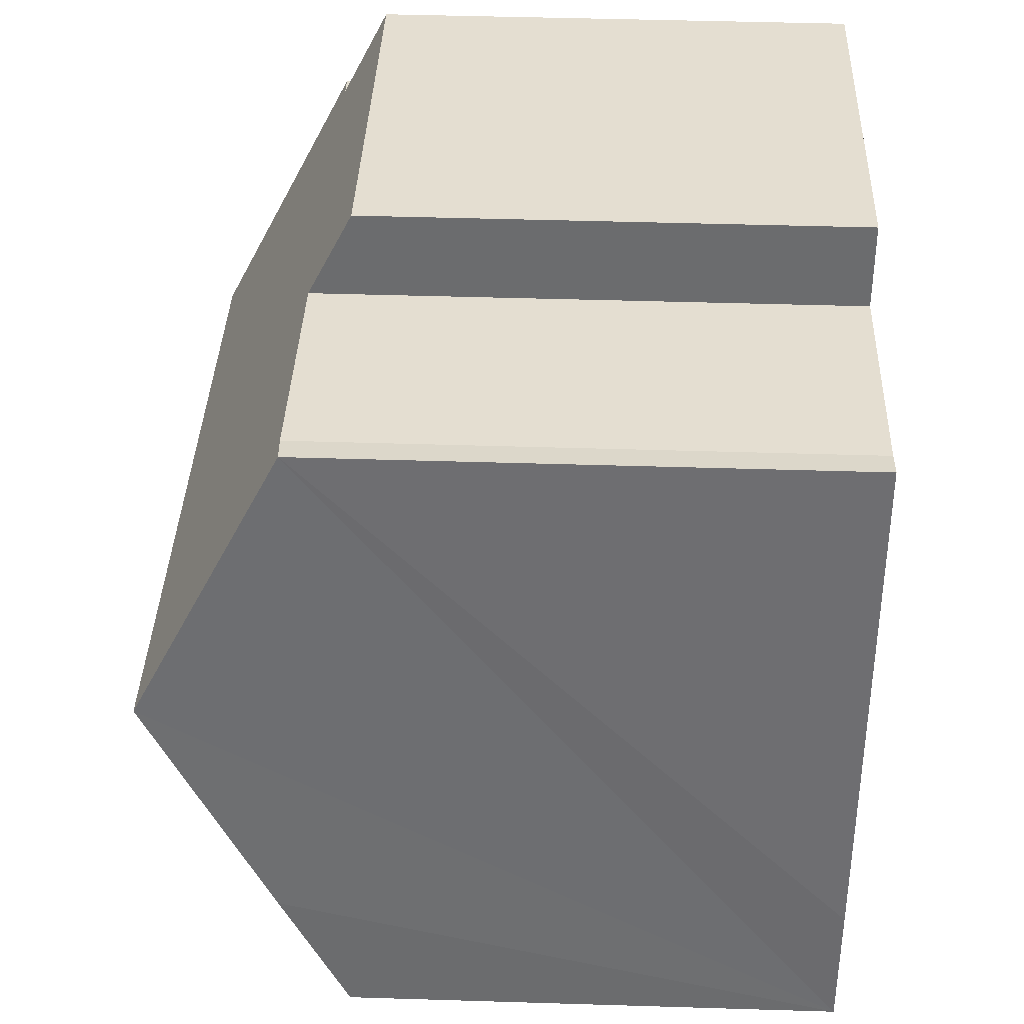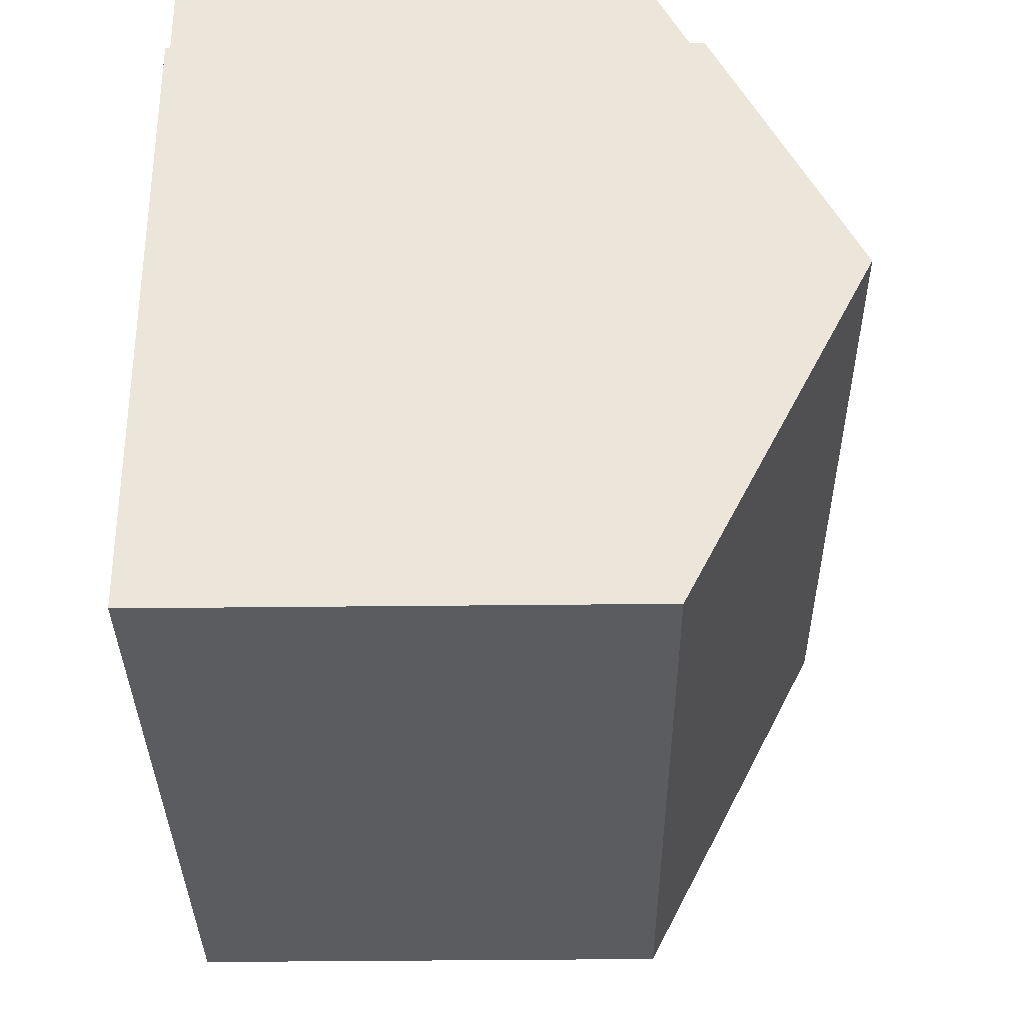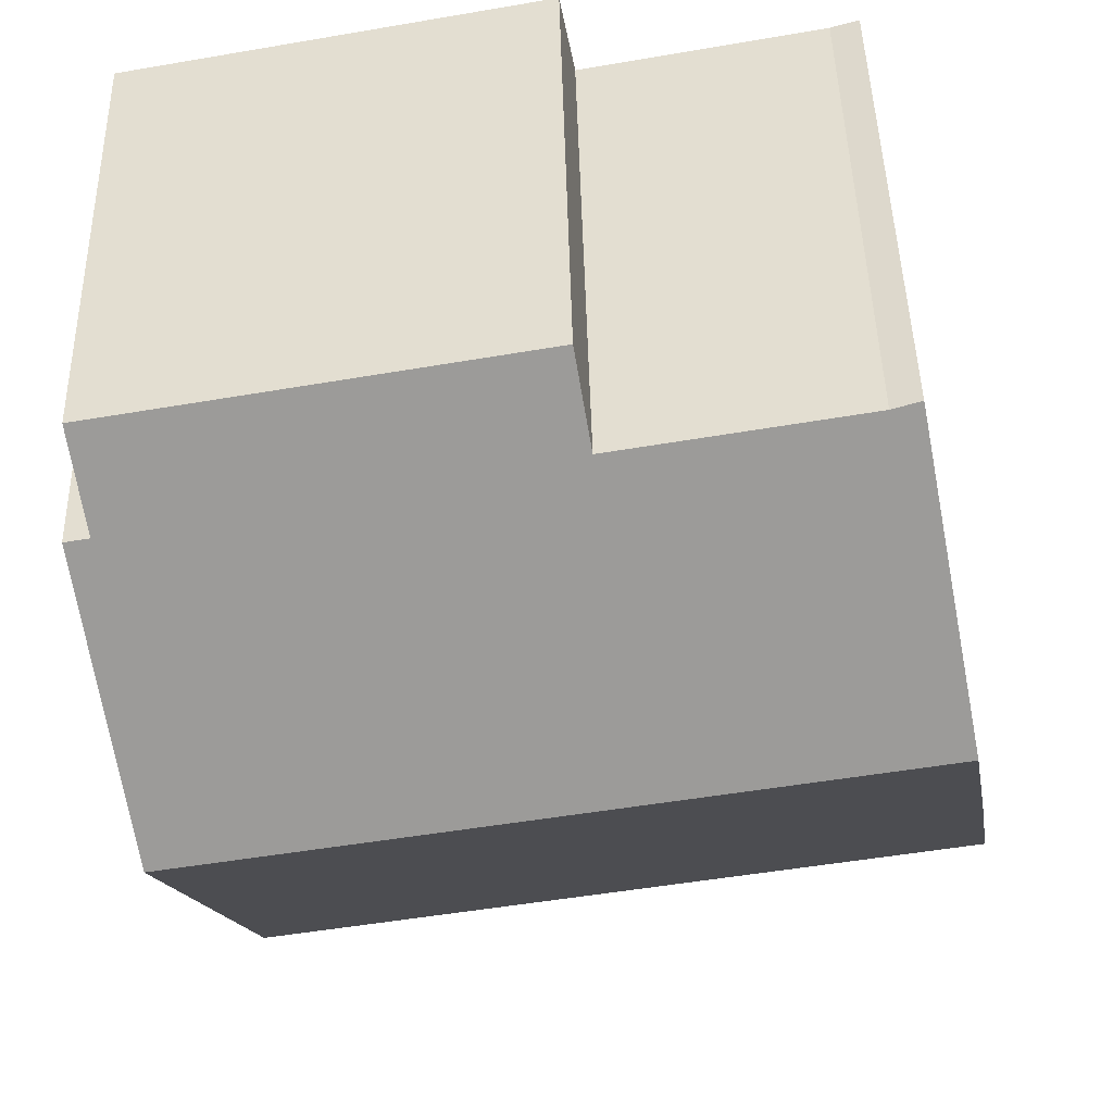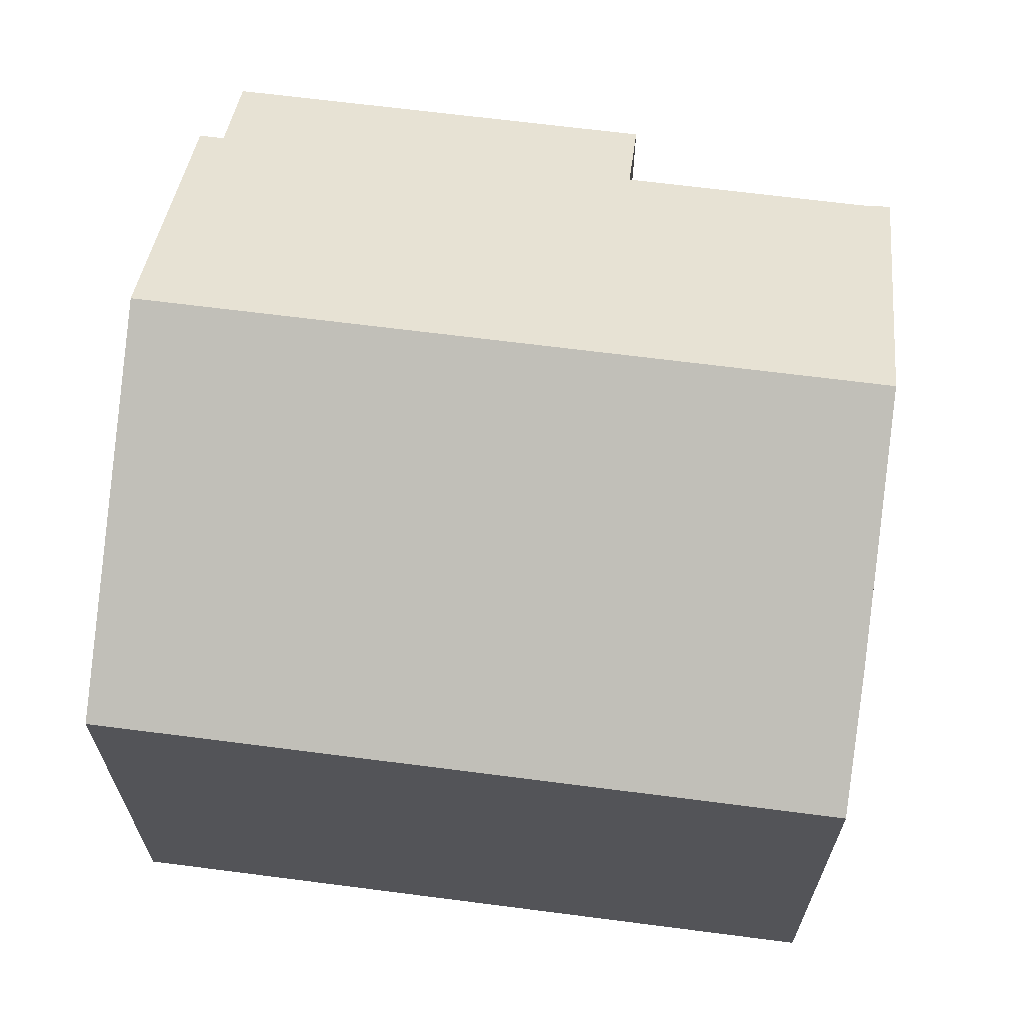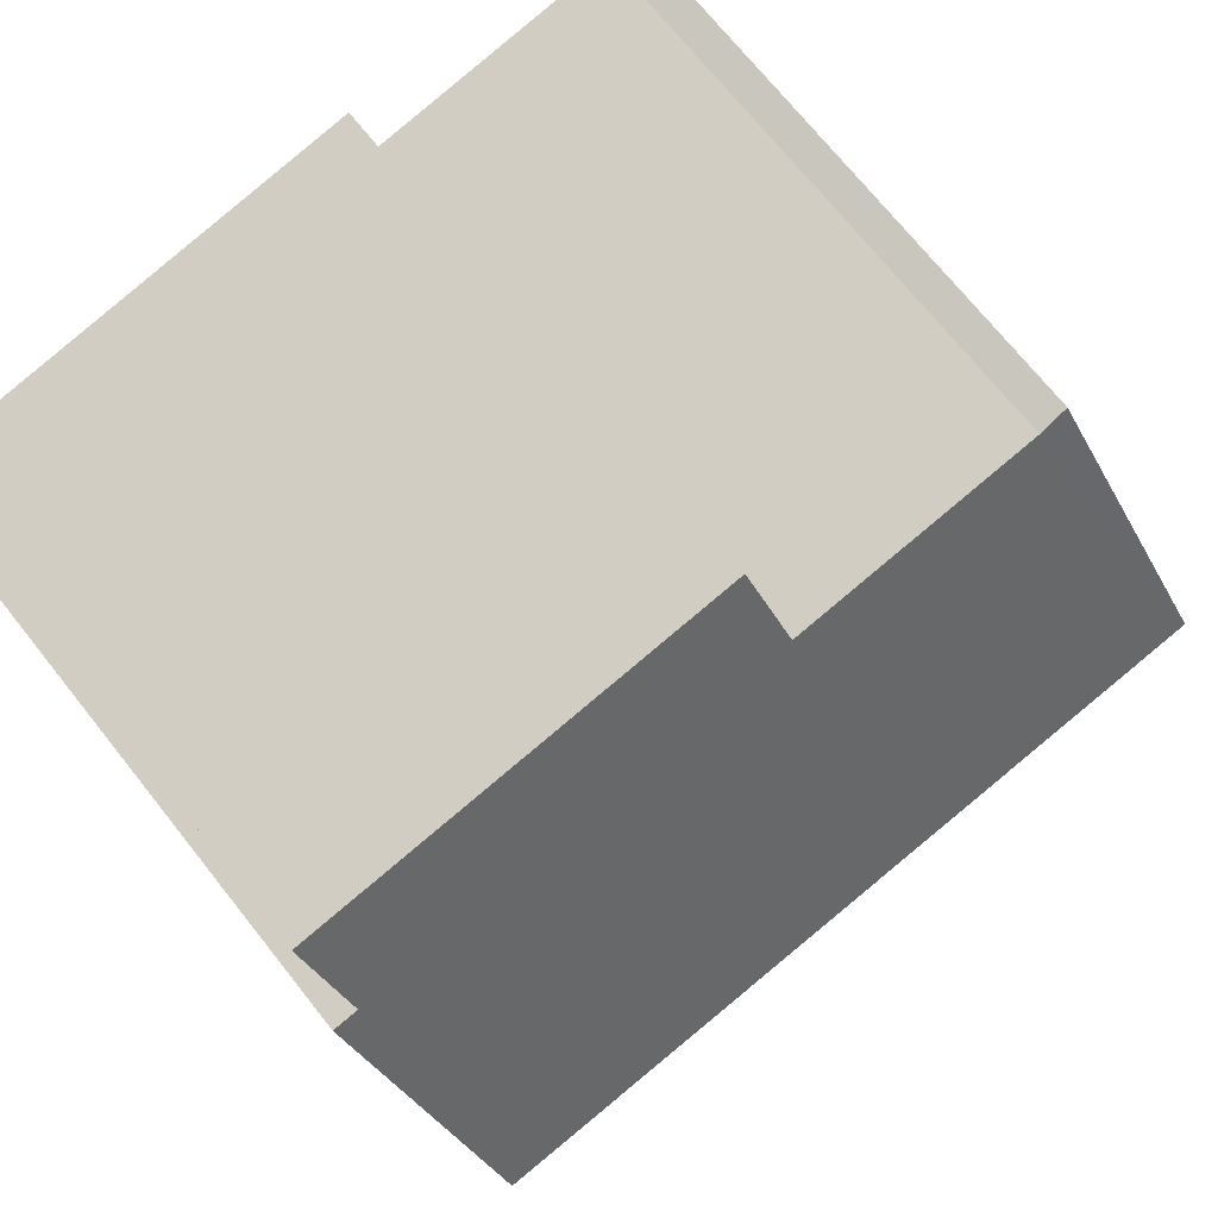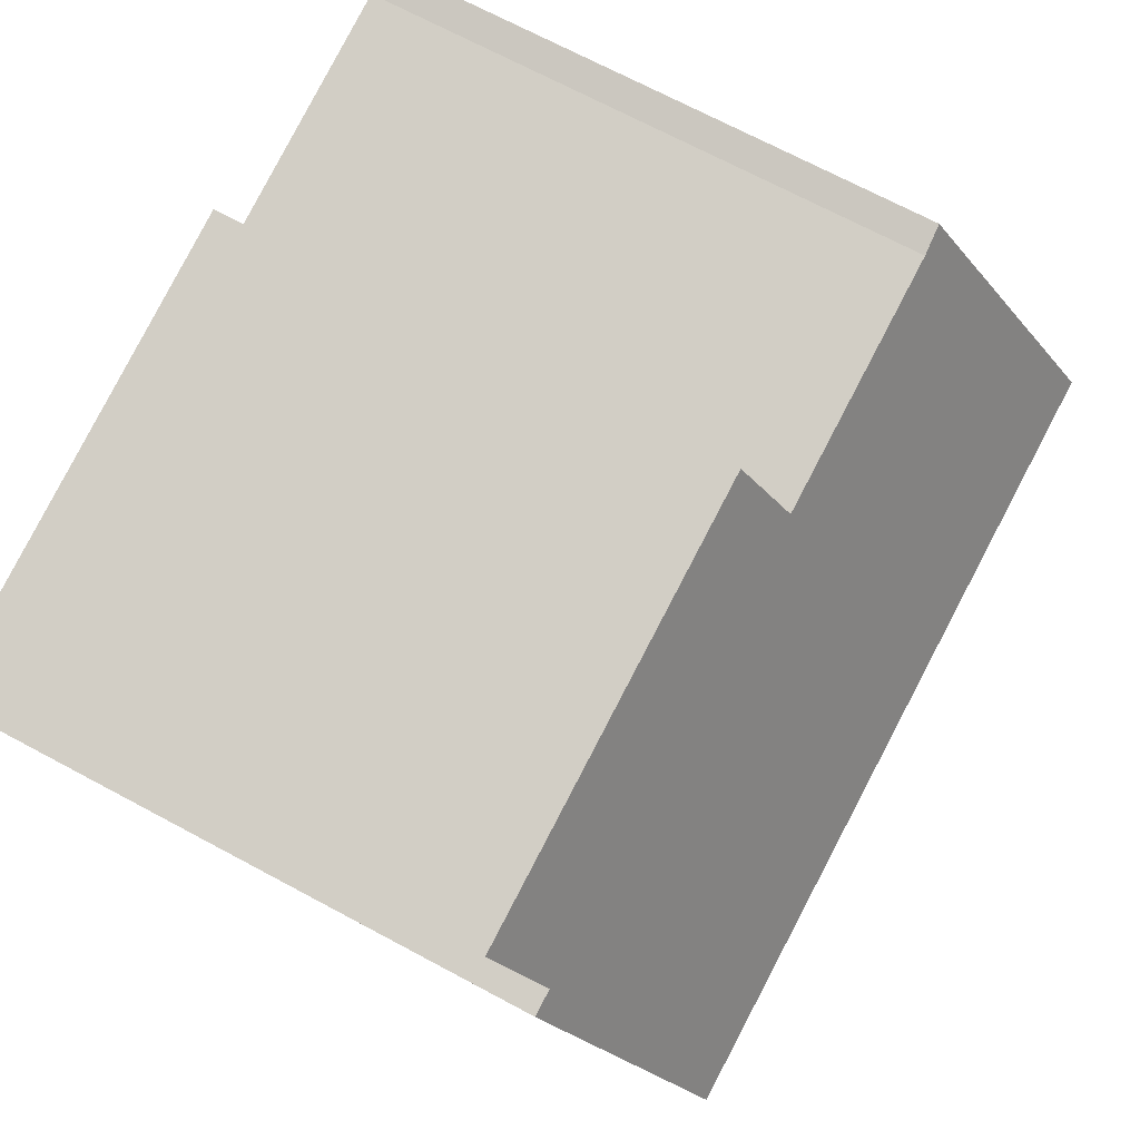
<metadata>
{"format":"obj","ext":"obj","renderer":"f3d","projection":"perspective","resolution":1024,"background":"white","views":[{"elev":46.8,"azim":-88.0,"up":"+Z"},{"elev":-44.2,"azim":90.7,"up":"+Z"},{"elev":46.3,"azim":178.7,"up":"+Z"},{"elev":66.0,"azim":-162.0,"up":"+Y"},{"elev":71.3,"azim":141.5,"up":"+Z"},{"elev":70.1,"azim":118.2,"up":"+Z"}]}
</metadata>
<code>
v  10.72 7.162 -2.006
v  1.051 9.951 5.346
v  11.72 9.951 3.349
v  0 7.162 4.385e-16
v  0.352 8.143 1.883
v  12.36 7.162 8.771
v  5.861 7.801 8.718
v  6.091 7.162 9.945
v  2.302 7.801 9.384
v  1.89 7.778 9.506
v  12.12 7.852 7.446
v  12.48 7.852 7.378
v  6.091 -6.09e-16 9.945
v  12.36 -5.371e-16 8.771
v  12.12 -4.559e-16 7.446
v  12.48 -4.518e-16 7.378
v  2.302 -5.746e-16 9.384
v  1.89 -5.821e-16 9.506
v  5.861 -5.338e-16 8.718
v  10.72 1.228e-16 -2.006
v  11.72 -2.051e-16 3.349
v  0 0 0
v  0.352 -1.153e-16 1.883
v  1.051 -3.273e-16 5.346
g defaultobject
f 1 2 3
f 2 1 4
f 2 4 5
f 6 7 8
f 9 2 10
f 2 9 7
f 2 7 3
f 3 7 11
f 11 7 6
f 3 11 12
f 13 6 8
f 6 13 14
f 15 12 11
f 12 15 16
f 10 17 9
f 17 10 18
f 17 7 9
f 7 17 19
f 6 15 11
f 15 6 14
f 16 3 12
f 3 16 1
f 1 16 20
f 20 16 21
f 20 4 1
f 4 20 22
f 22 5 4
f 5 22 2
f 2 22 10
f 10 22 23
f 10 23 24
f 10 24 18
f 19 8 7
f 8 19 13
f 22 24 23
f 24 22 20
f 24 20 18
f 18 20 17
f 17 20 19
f 19 20 13
f 13 20 15
f 15 20 21
f 15 21 16
f 14 13 15

</code>
